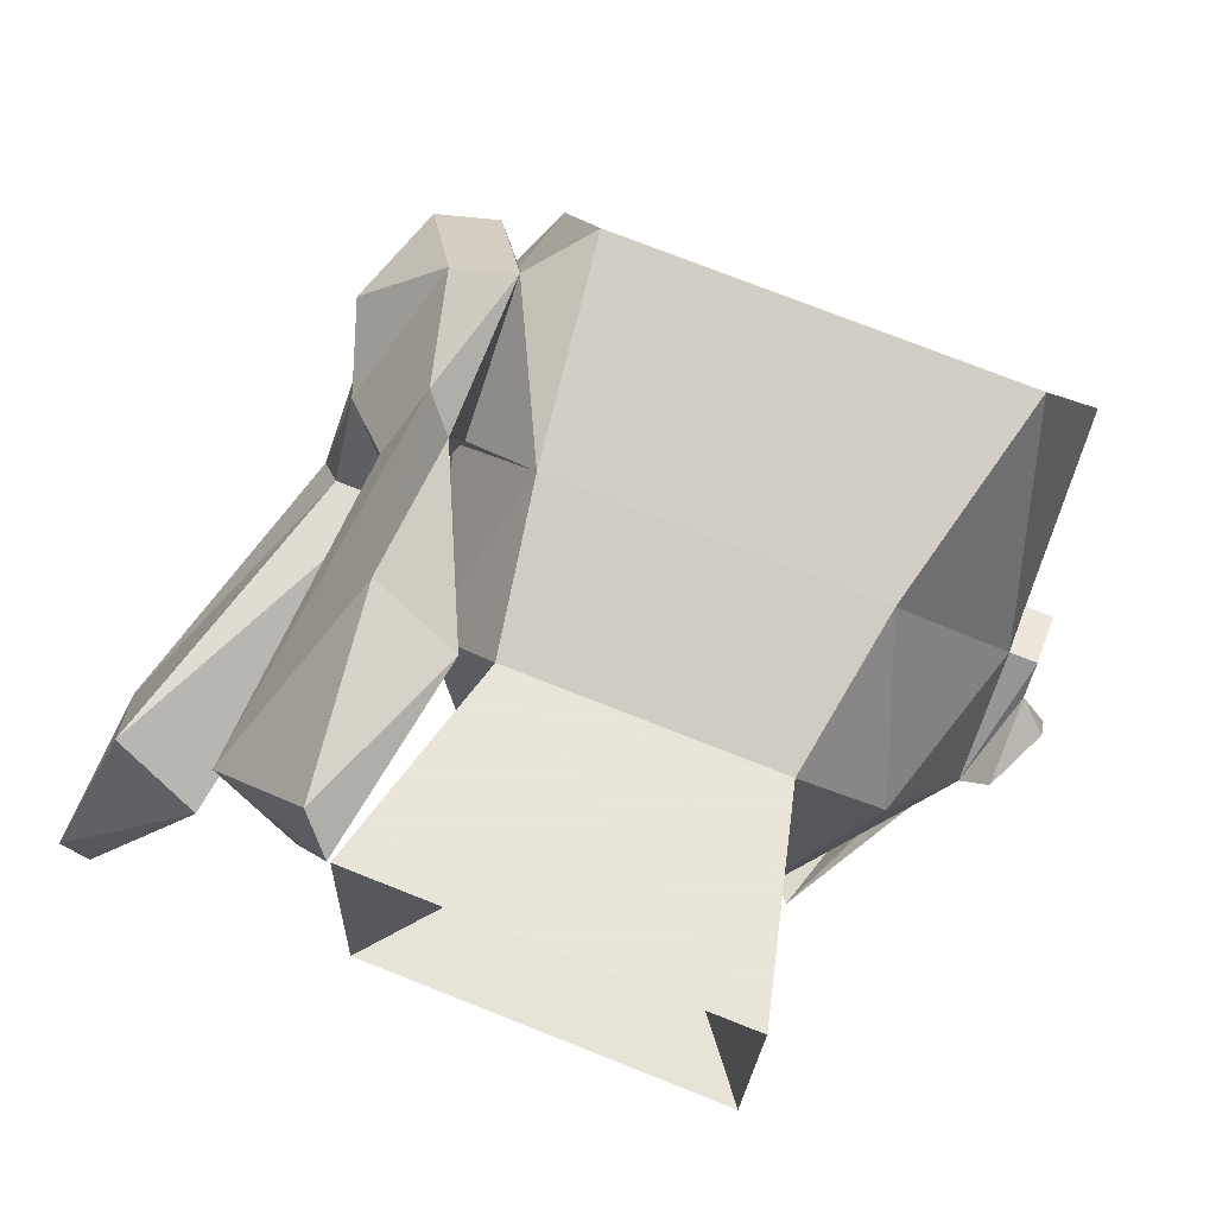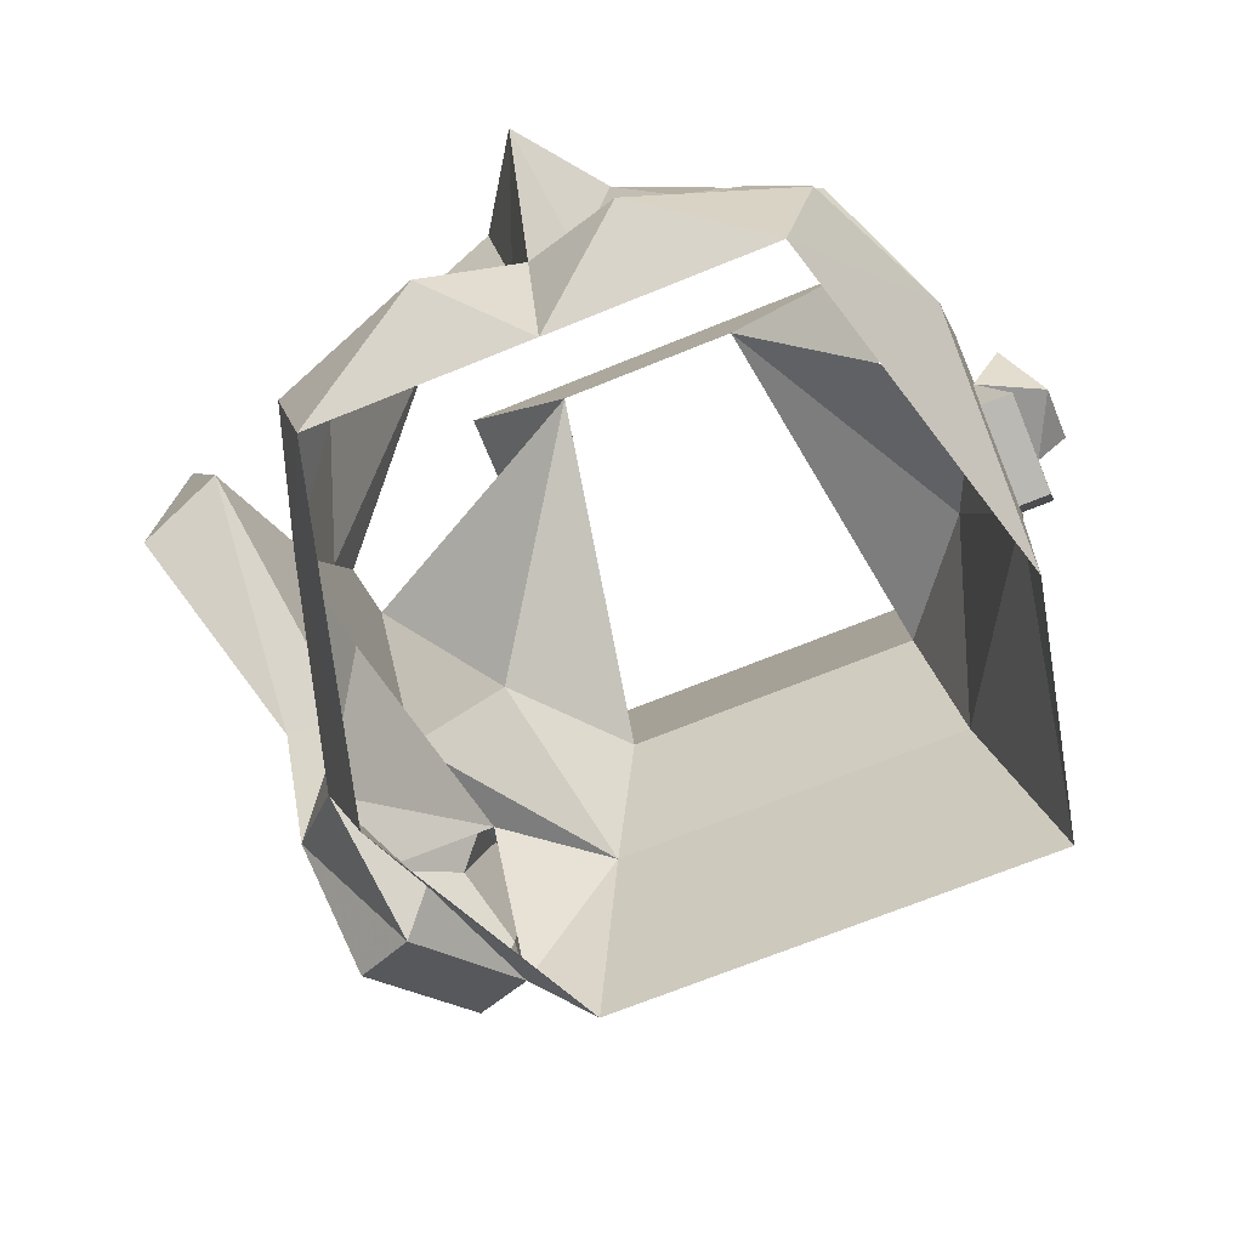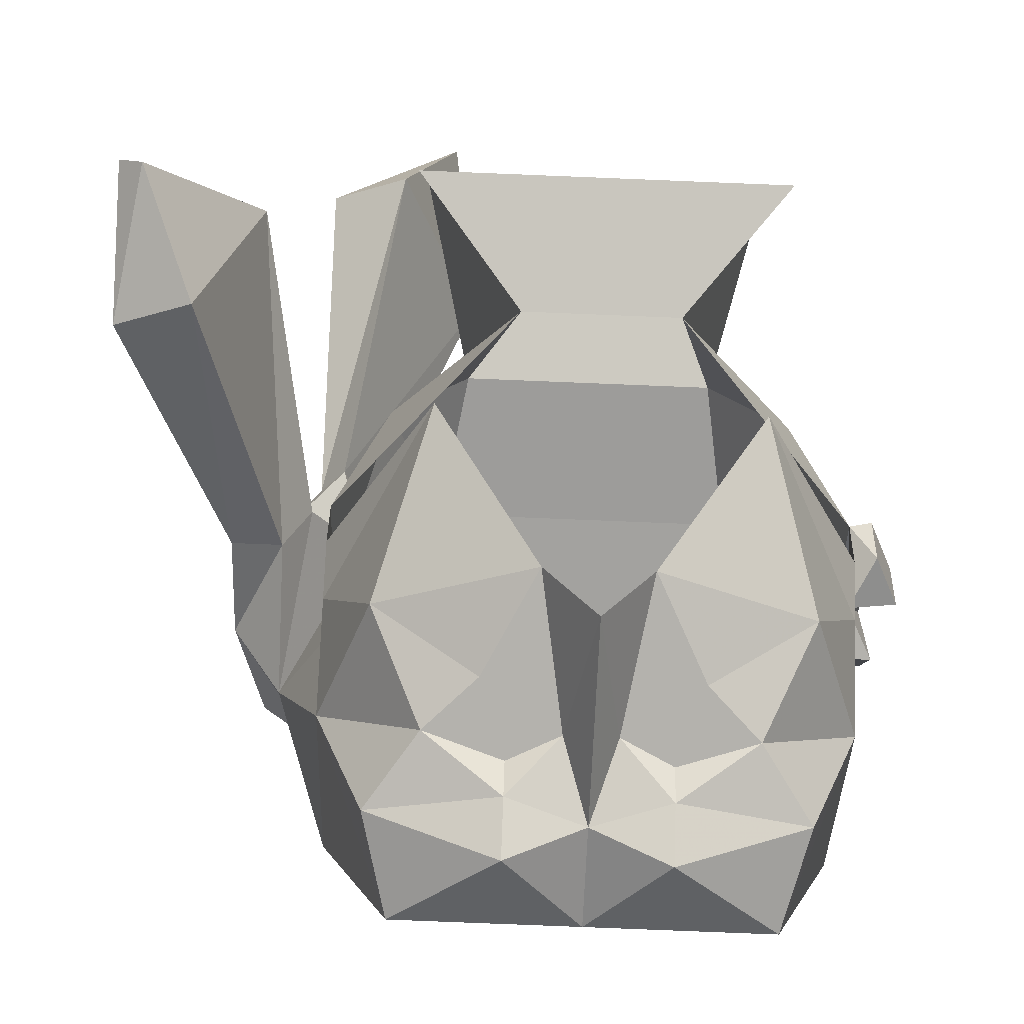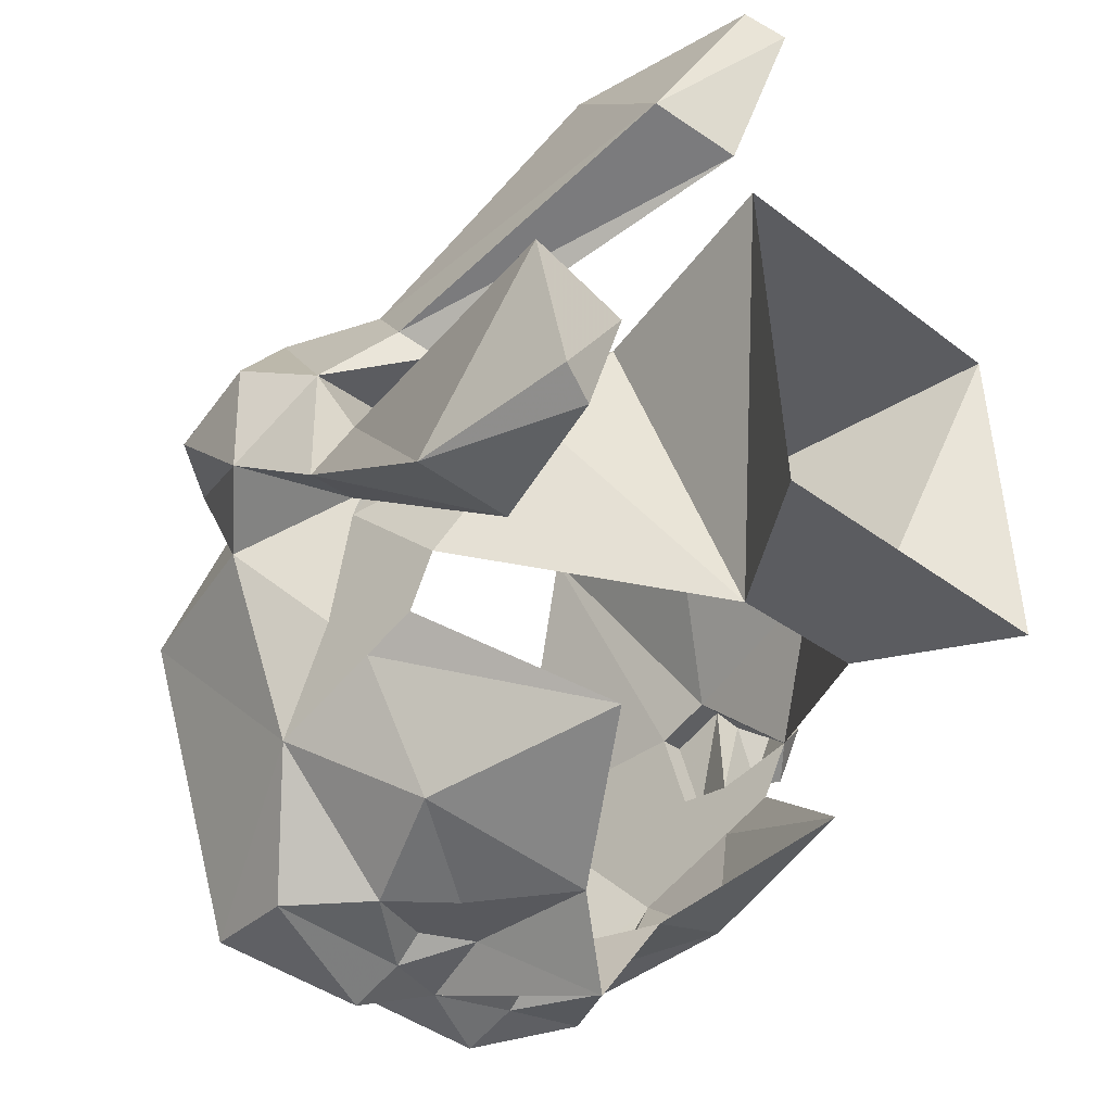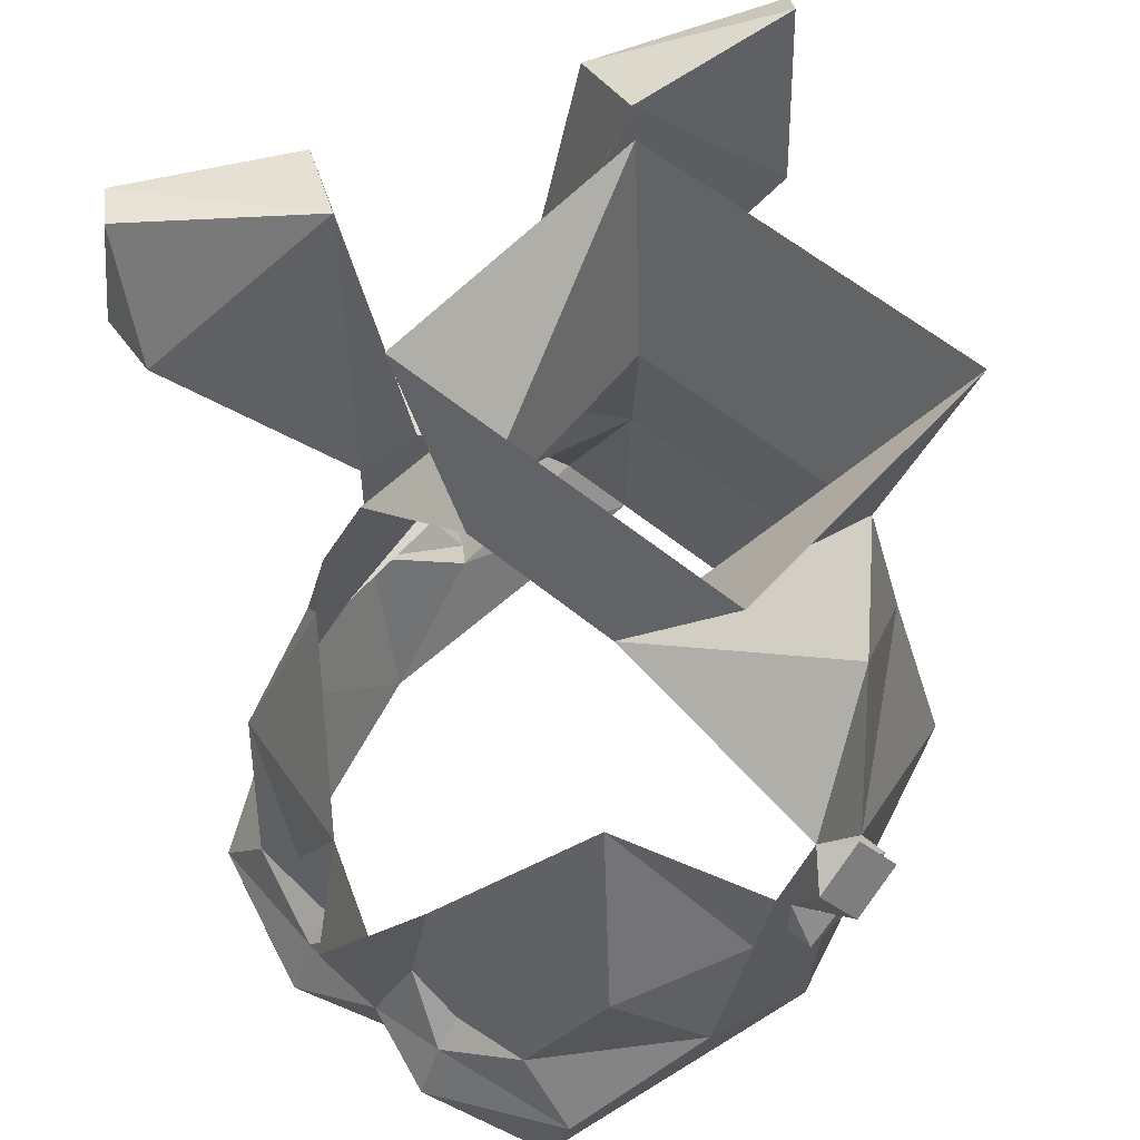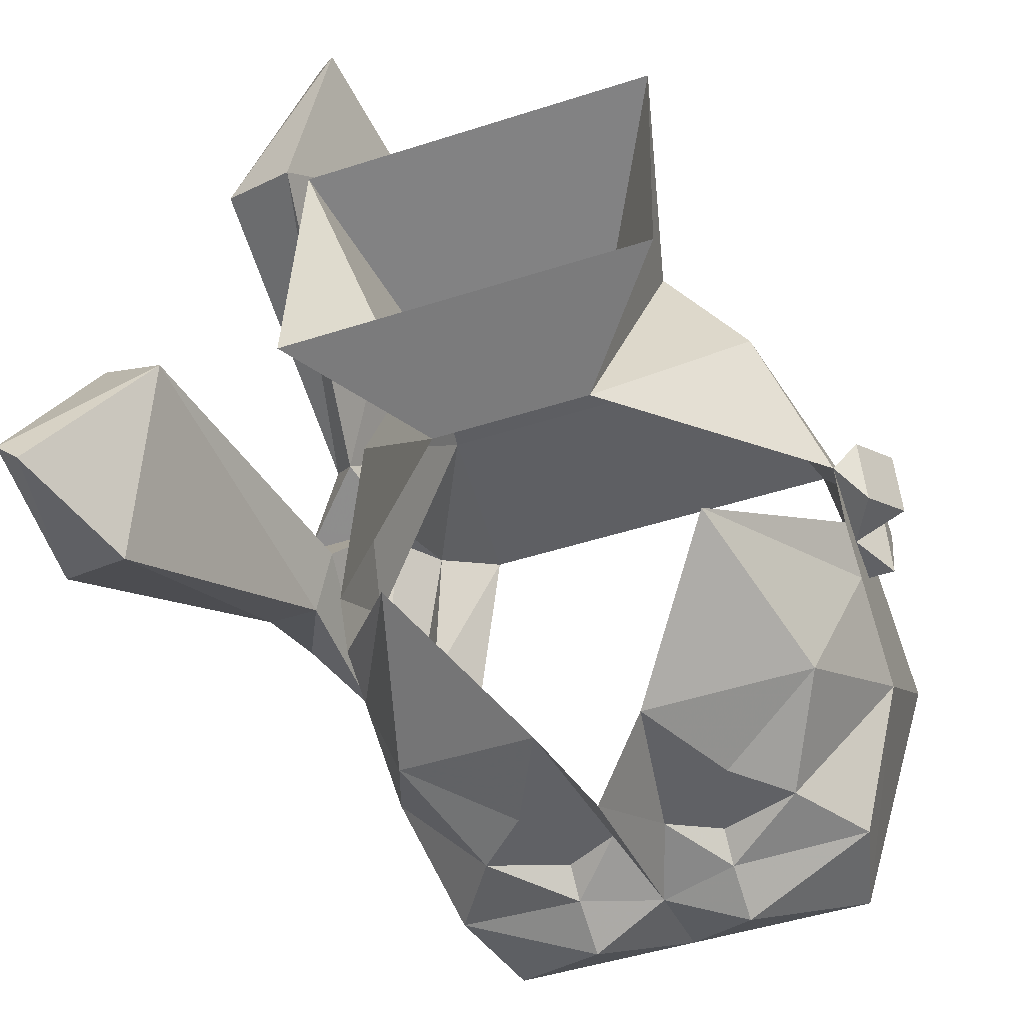
<metadata>
{"format":"obj","ext":"obj","renderer":"f3d","projection":"perspective","resolution":1024,"background":"white","views":[{"elev":74.4,"azim":-158.4,"up":"+Z"},{"elev":-67.9,"azim":-157.6,"up":"+Y"},{"elev":-79.6,"azim":177.7,"up":"+Z"},{"elev":-29.8,"azim":131.1,"up":"+Z"},{"elev":58.8,"azim":-139.7,"up":"+Y"},{"elev":-48.3,"azim":-160.2,"up":"+Z"}]}
</metadata>
<code>
v 0.07812 -1.438 -0.09375
v 0.05469 -1.484 -0.1328
v 0.0625 -1.453 -0.1328
v 0.04688 -1.43 -0.1328
v 0.0625 -1.398 -0.1172
v 0.07812 -1.406 -0.07812
v 0.07812 -1.422 -0.0625
v 0.09375 -1.445 -0.03906
v 0.07812 -1.492 -0.04688
v -0.0625 -1.453 -0.1328
v -0.05469 -1.484 -0.1328
v -0.07812 -1.438 -0.09375
v -0.04688 -1.43 -0.1328
v -0.02344 -1.445 -0.1406
v -0.02344 -1.461 -0.1484
v 0 -1.484 -0.1328
v 0 -1.453 -0.1406
v 0.02344 -1.461 -0.1484
v 0.02344 -1.445 -0.1406
v 0.02344 -1.438 -0.1328
v 0.007812 -1.43 -0.1328
v 0.03125 -1.422 -0.1328
v 0.03125 -1.414 -0.1328
v 0.01562 -1.383 -0.1328
v 0.04688 -1.344 -0.1016
v 0.07812 -1.391 -0.07031
v 0.07812 -1.406 -0.0625
v 0.07812 -1.414 -0.03125
v 0.07031 -1.406 0
v 0.08594 -1.391 -0.02344
v 0.09375 -1.398 -0.03906
v 0.1094 -1.43 -0.02344
v 0.08594 -1.469 -0.007812
v 0.07812 -1.461 -0.01562
v 0.05469 -1.461 0.03125
v 0.07031 -1.445 0.02344
v 0.04688 -1.398 0.02344
v -0.04688 -1.398 0.02344
v -0.0625 -1.461 0.03125
v -0.07812 -1.414 -0.03125
v -0.07812 -1.43 -0.03906
v -0.07812 -1.492 -0.04688
v -0.07812 -1.422 -0.0625
v -0.08594 -1.43 -0.03906
v -0.08594 -1.414 -0.03125
v -0.08594 -1.422 -0.0625
v -0.07812 -1.383 -0.05469
v -0.08594 -1.406 -0.03906
v -0.07812 -1.406 -0.0625
v 0.0625 -1.359 -0.01562
v 0.03906 -1.352 0.01562
v -0.03906 -1.352 0.01562
v -0.0625 -1.359 -0.01562
v -0.02344 -1.32 -0.07031
v -0.05469 -1.289 0.03125
v -0.05469 -1.281 -0.0625
v 0.02344 -1.32 -0.07031
v 0.05469 -1.281 -0.0625
v 0.05469 -1.289 0.03125
v 0.07812 -1.383 -0.05469
v 0.1016 -1.461 0
v 0.08594 -1.438 0.03125
v 0.07812 -1.406 0.03125
v 0.07031 -1.398 0.02344
v 0.07812 -1.383 0.007812
v 0.1016 -1.406 0
v 0.1016 -1.391 -0.02344
v 0.125 -1.305 -0.01562
v 0.1016 -1.297 -0.03125
v 0.1172 -1.32 -0.08594
v 0.1094 -1.398 -0.03906
v 0.1094 -1.43 0.007812
v 0.08594 -1.391 0.01562
v 0.08594 -1.297 0.04688
v 0.0625 -1.344 0.08594
v 0.03906 -1.336 0.07812
v 0.0625 -1.289 0.03906
v 0.1406 -1.328 -0.07812
v 0.1406 -1.281 -0.07031
v 0.1328 -1.281 -0.07812
v 0.04688 -1.281 0.08594
v 0.05469 -1.289 0.09375
v -0.007812 -1.43 -0.1328
v -0.03125 -1.422 -0.1328
v -0.03125 -1.414 -0.1328
v -0.01562 -1.383 -0.1328
v 0 -1.391 -0.1562
v 0 -1.422 -0.1484
v -0.02344 -1.438 -0.1328
v -0.07812 -1.406 -0.07812
v -0.07812 -1.391 -0.07031
v -0.04688 -1.344 -0.1016
v -0.0625 -1.398 -0.1172
v -0.08594 -1.391 -0.0625
v -0.08594 -1.383 -0.04688
v -0.09375 -1.398 -0.03906
v -0.09375 -1.406 -0.05469
f 1 2 3
f 1 7 8
f 1 8 9
f 1 9 2
f 10 11 12
f 10 15 11
f 11 15 16
f 16 15 17
f 16 17 18
f 16 18 2
f 2 18 3
f 7 28 29
f 7 29 8
f 8 29 30
f 8 30 31
f 8 31 32
f 8 32 33
f 8 33 34
f 8 34 9
f 9 34 35
f 35 34 36
f 35 36 37
f 35 37 38
f 35 38 39
f 39 38 40
f 39 40 41
f 39 41 42
f 42 41 43
f 42 43 12
f 42 12 11
f 44 45 46
f 44 46 41
f 44 41 40
f 44 40 45
f 46 43 41
f 36 29 37
f 37 29 28
f 36 34 33
f 36 33 61
f 36 61 62
f 36 62 63
f 36 63 64
f 36 64 29
f 29 64 65
f 29 65 66
f 29 66 67
f 29 67 30
f 30 67 68
f 30 68 69
f 30 69 31
f 31 69 70
f 31 70 71
f 31 71 32
f 32 71 66
f 32 66 72
f 32 72 61
f 32 61 33
f 62 61 72
f 62 72 66
f 62 66 73
f 62 73 63
f 63 73 74
f 63 74 75
f 63 75 64
f 64 75 76
f 64 76 65
f 65 76 77
f 65 77 73
f 65 73 66
f 71 67 66
f 67 71 78
f 67 78 68
f 68 78 79
f 68 79 69
f 69 79 80
f 69 80 70
f 70 80 78
f 70 78 71
f 80 79 78
f 77 74 73
f 74 77 81
f 74 81 82
f 74 82 75
f 75 82 76
f 76 82 81
f 76 81 77
f 1 3 4
f 1 4 5
f 1 5 6
f 1 6 7
f 10 12 13
f 10 13 14
f 4 23 5
f 5 23 24
f 5 24 25
f 5 25 6
f 6 25 26
f 6 26 27
f 6 27 7
f 7 27 28
f 45 40 47
f 45 47 48
f 45 48 49
f 45 49 46
f 46 49 43
f 37 28 50
f 37 50 51
f 37 51 38
f 38 51 52
f 38 52 53
f 38 53 40
f 40 53 47
f 47 53 54
f 54 53 52
f 54 52 55
f 54 55 56
f 54 56 57
f 57 56 58
f 57 58 59
f 57 59 51
f 57 51 50
f 57 50 60
f 60 50 28
f 60 28 26
f 26 28 27
f 83 84 85
f 83 85 86
f 83 86 87
f 83 87 88
f 83 88 17
f 83 17 14
f 83 14 89
f 13 89 14
f 51 59 55
f 51 55 52
f 90 49 91
f 90 91 92
f 90 92 93
f 90 93 12
f 90 12 43
f 90 43 49
f 13 12 93
f 13 93 85
f 13 85 84
f 92 86 93
f 93 86 85
f 21 17 88
f 21 88 87
f 21 87 24
f 21 24 23
f 47 91 49
f 10 14 15
f 17 15 14
f 3 18 19
f 3 19 4
f 4 19 20
f 4 20 21
f 4 21 22
f 4 22 23
f 20 19 21
f 21 19 17
f 21 23 22
f 19 18 17
f 83 13 84
f 83 89 13
f 47 49 94
f 47 94 95
f 47 95 48
f 48 95 96
f 48 96 97
f 48 97 49
f 49 97 94
f 94 97 96
f 94 96 95

</code>
